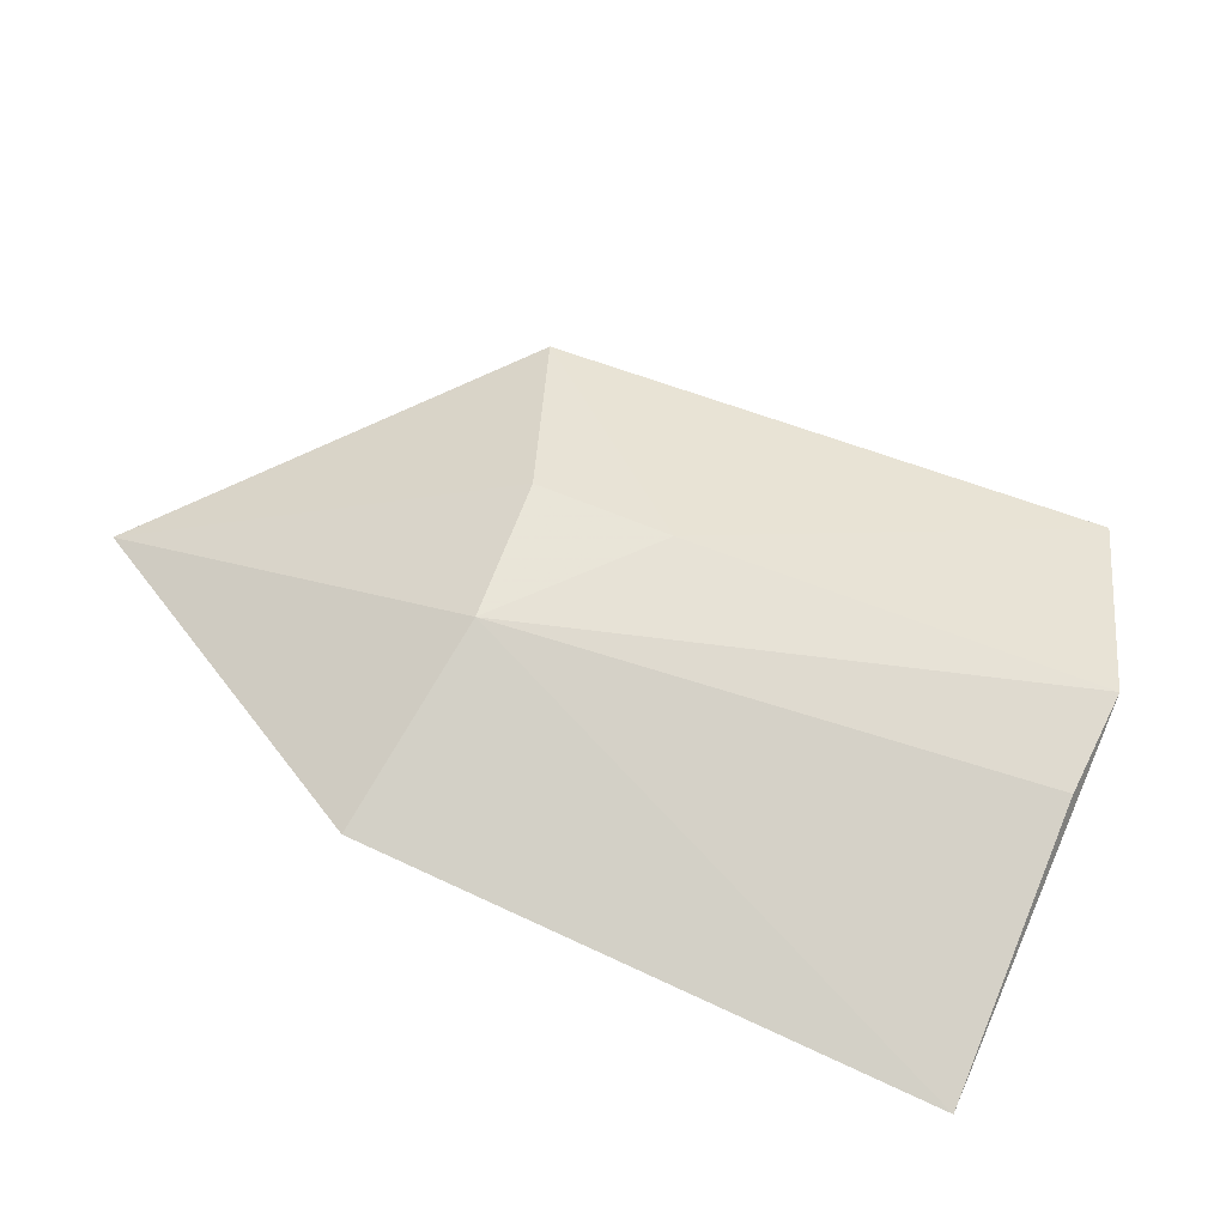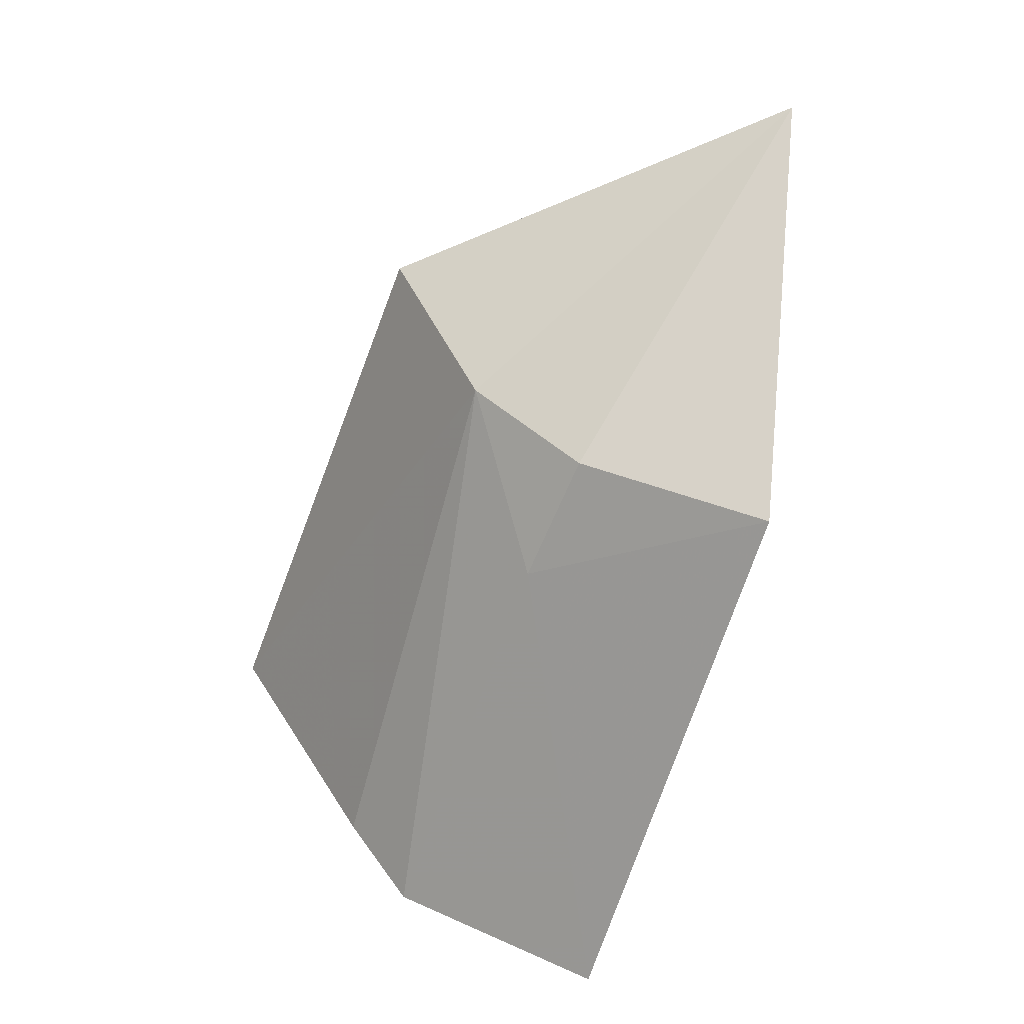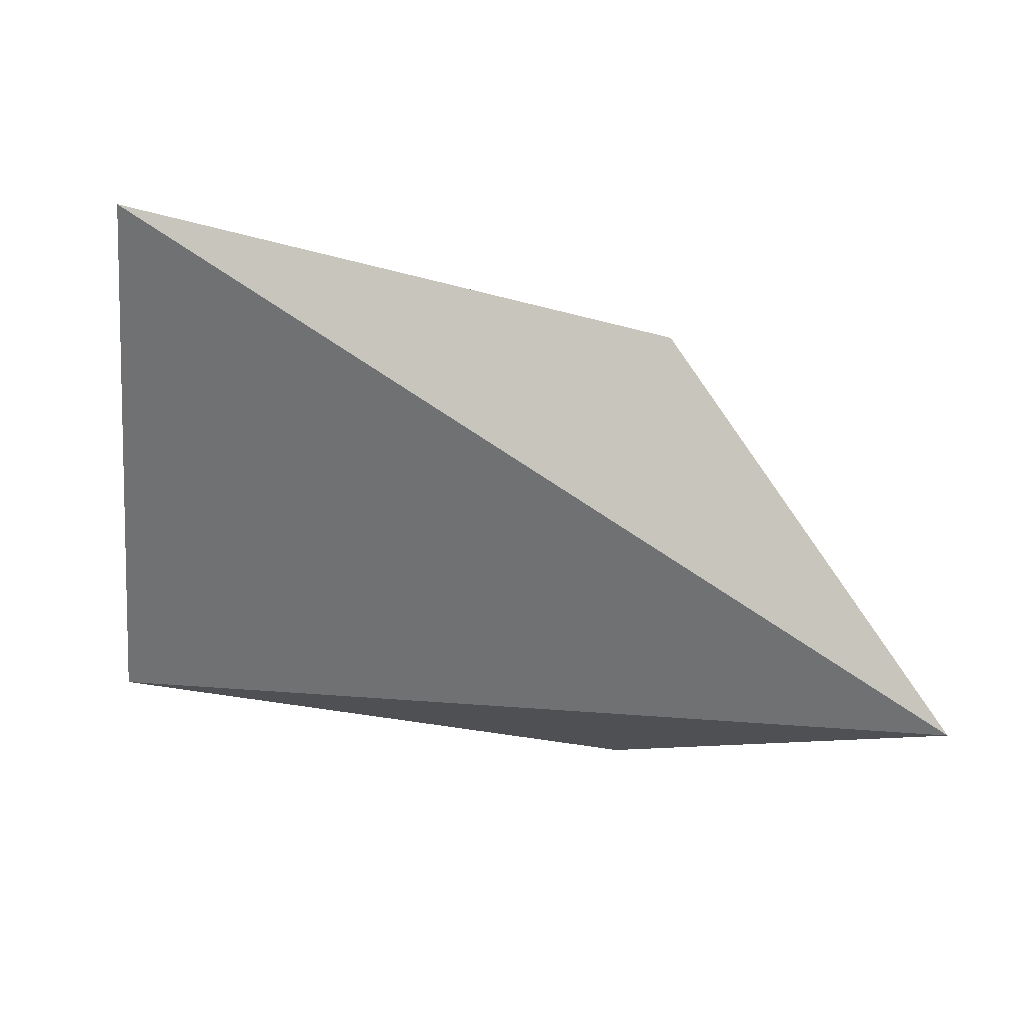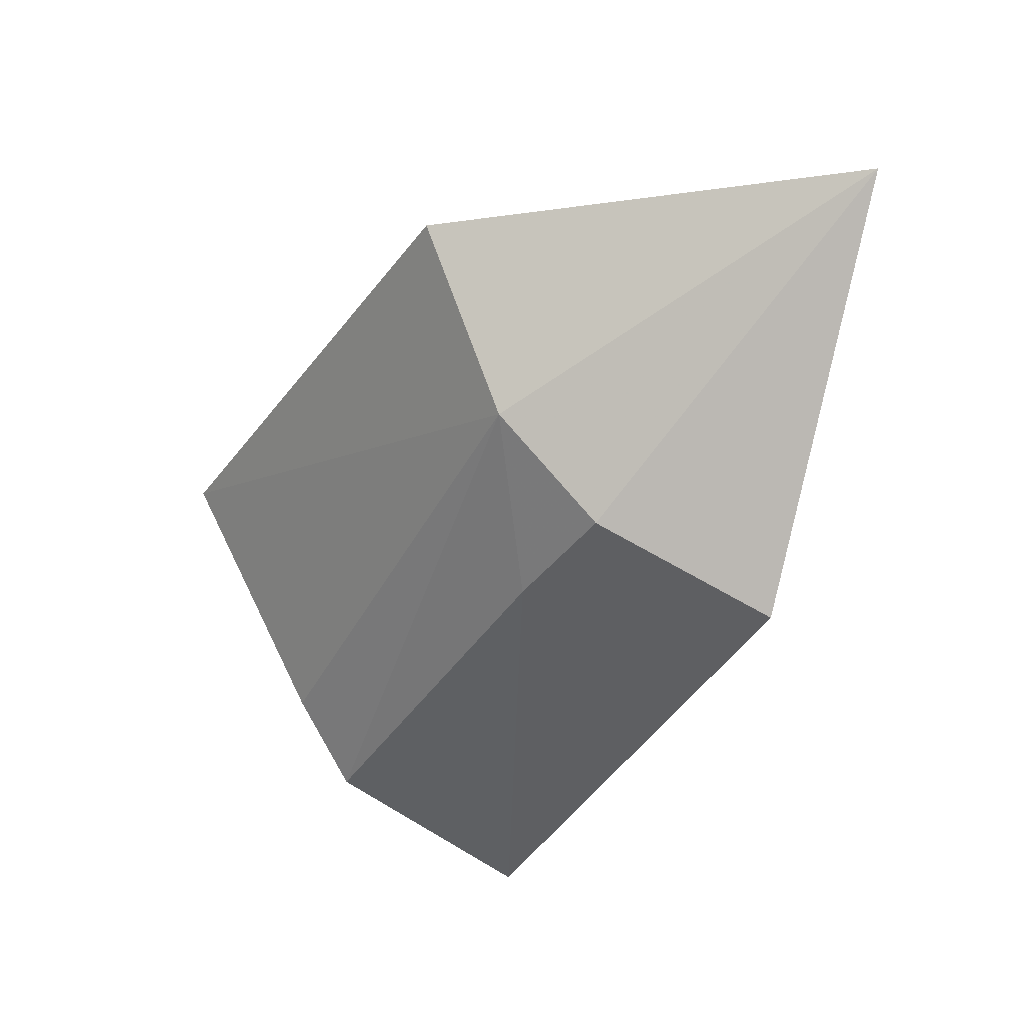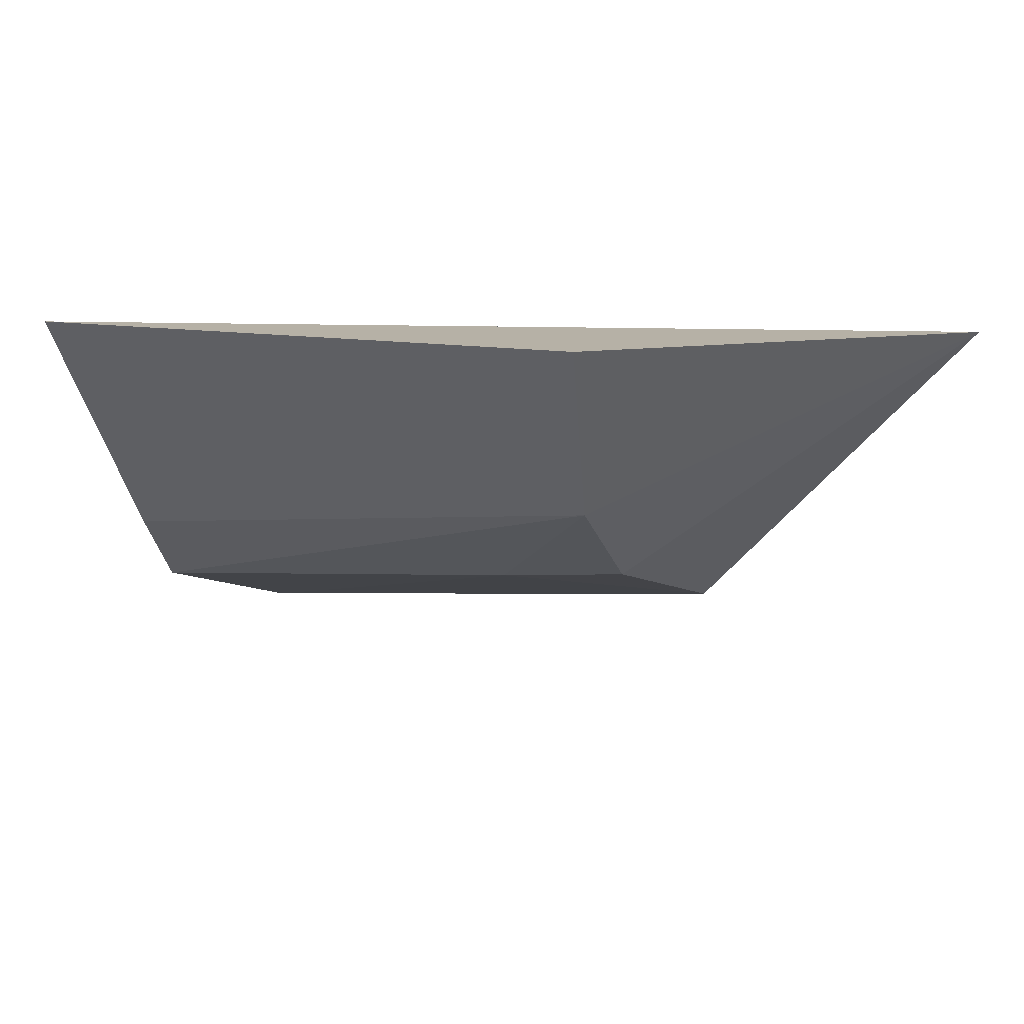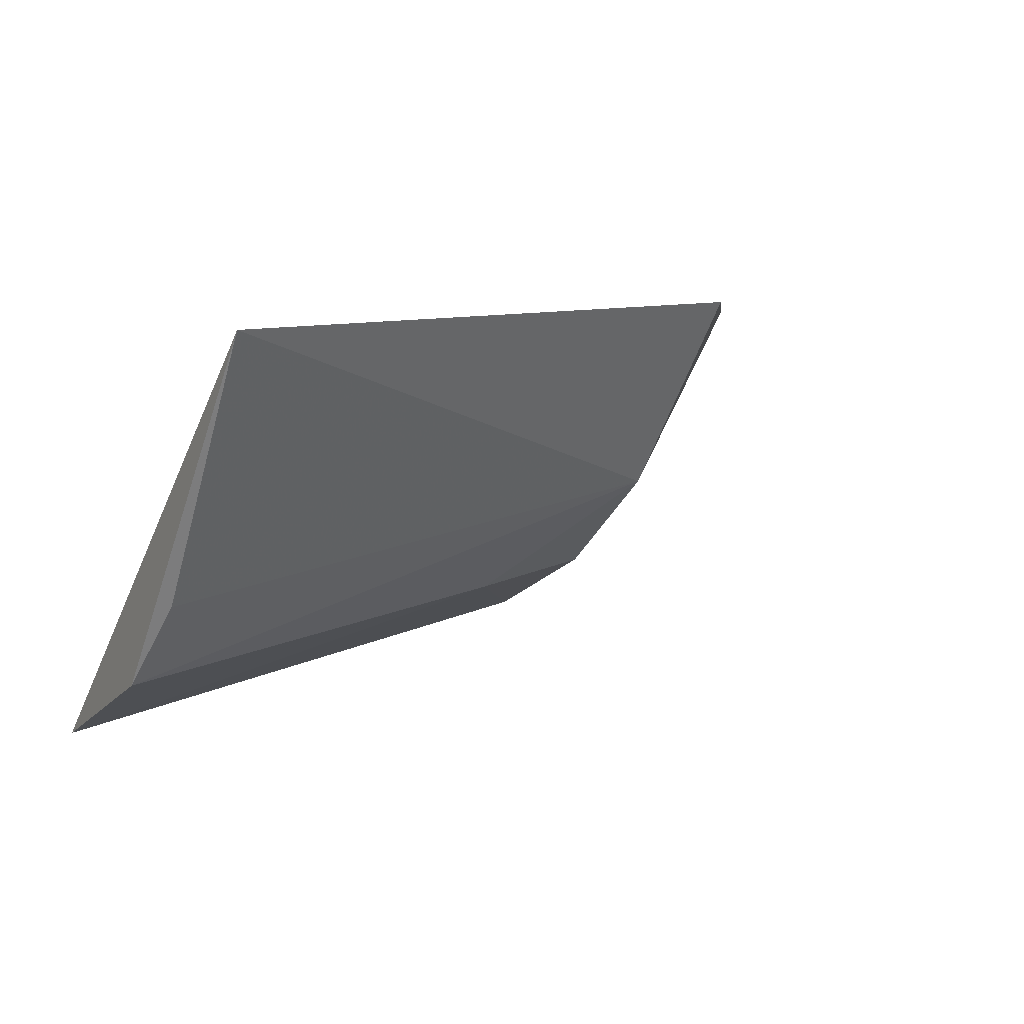
<metadata>
{"format":"obj","ext":"obj","renderer":"f3d","projection":"perspective","resolution":1024,"background":"white","views":[{"elev":-70.6,"azim":154.3,"up":"+Y"},{"elev":-59.1,"azim":75.6,"up":"+Z"},{"elev":79.0,"azim":7.0,"up":"+Y"},{"elev":-32.6,"azim":64.8,"up":"+Z"},{"elev":17.7,"azim":26.2,"up":"+Z"},{"elev":7.6,"azim":-33.1,"up":"+Z"}]}
</metadata>
<code>
v 0.1276 0.000852 0.01774
v 0.1196 -0.008943 0.01838
v 0.1194 0.001771 0.008327
v 0.1041 0.0009034 0.006163
v 0.1041 -0.01056 0.01801
v 0.1037 -0.004731 0.008651
v 0.1188 -0.006275 0.01316
v 0.1151 -0.003788 0.01004
v 0.1187 -0.003258 0.01047
v 0.1041 -0.006545 0.01095
f 1 3 4
f 5 2 1
f 5 1 4
f 6 5 4
f 7 1 2
f 7 2 5
f 8 6 4
f 8 4 3
f 8 7 6
f 9 3 1
f 9 1 7
f 9 8 3
f 9 7 8
f 10 7 5
f 10 5 6
f 10 6 7

</code>
